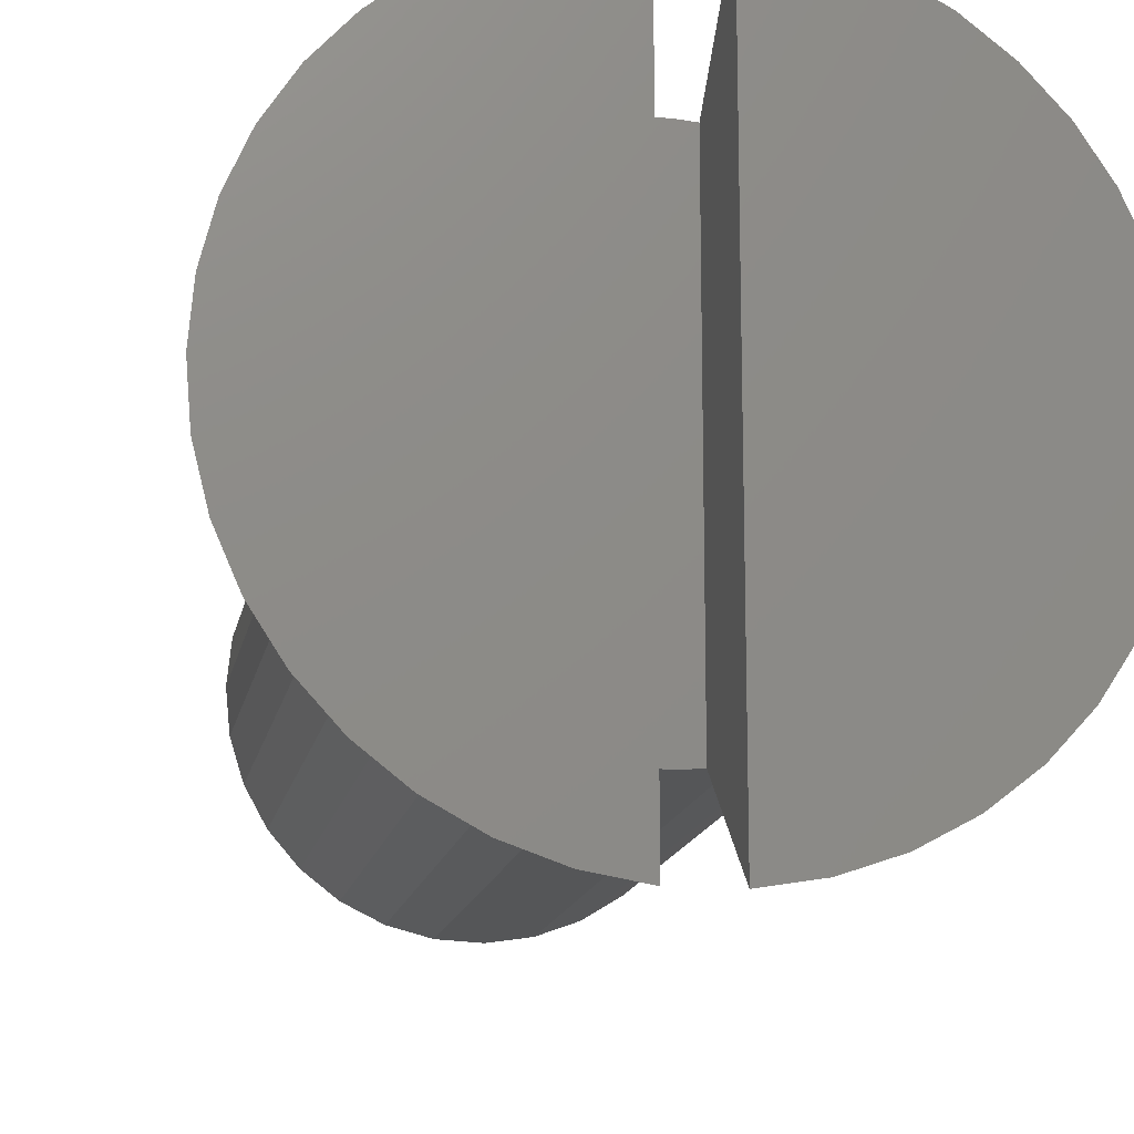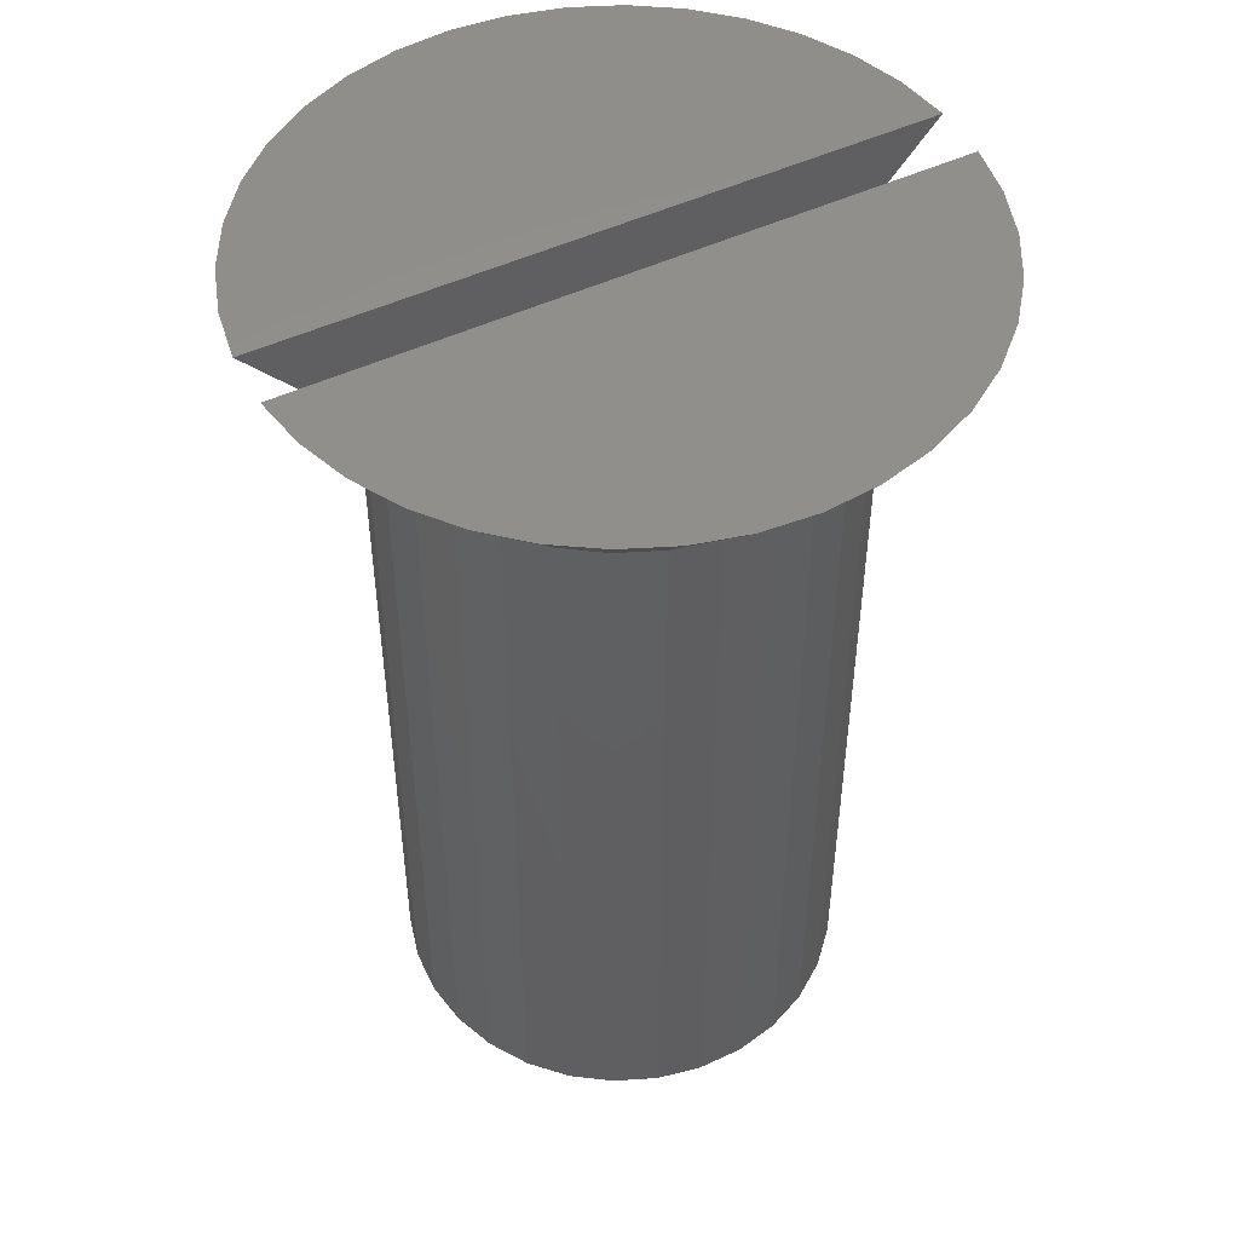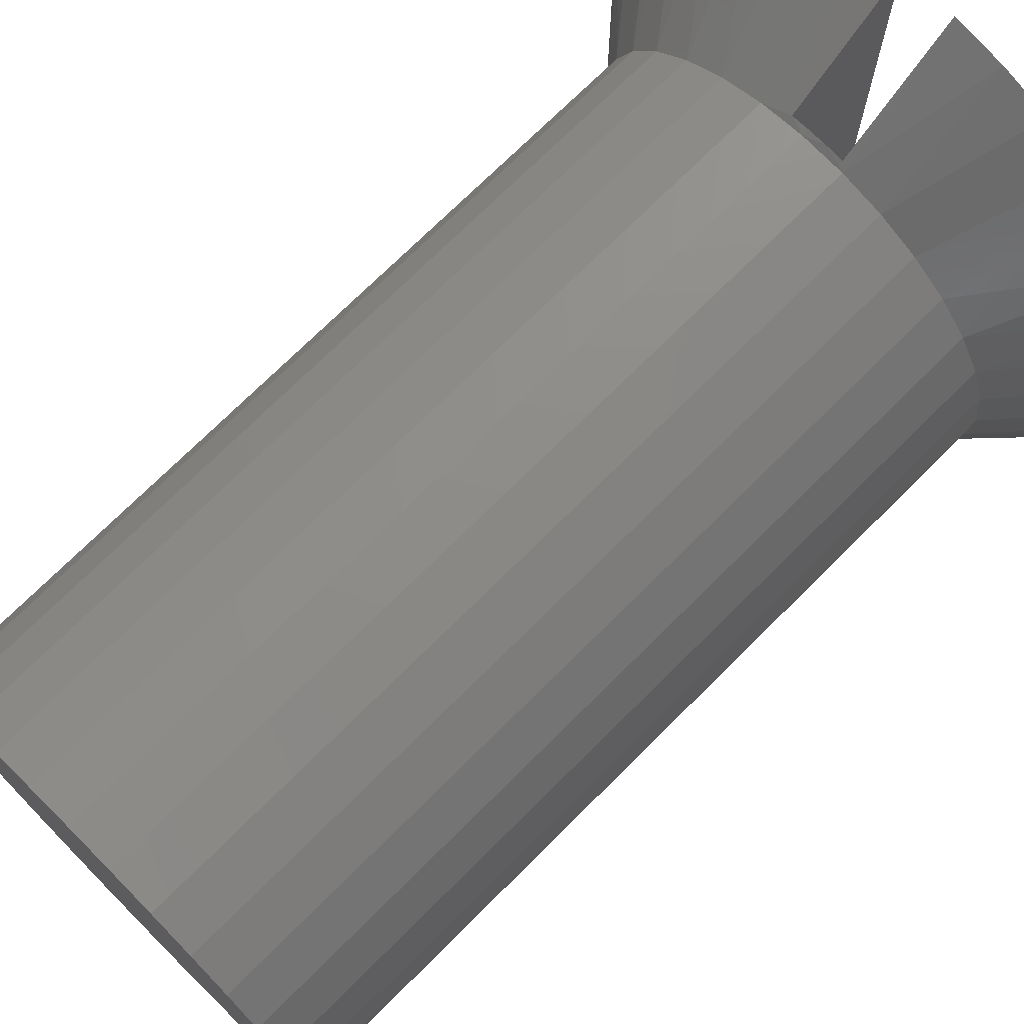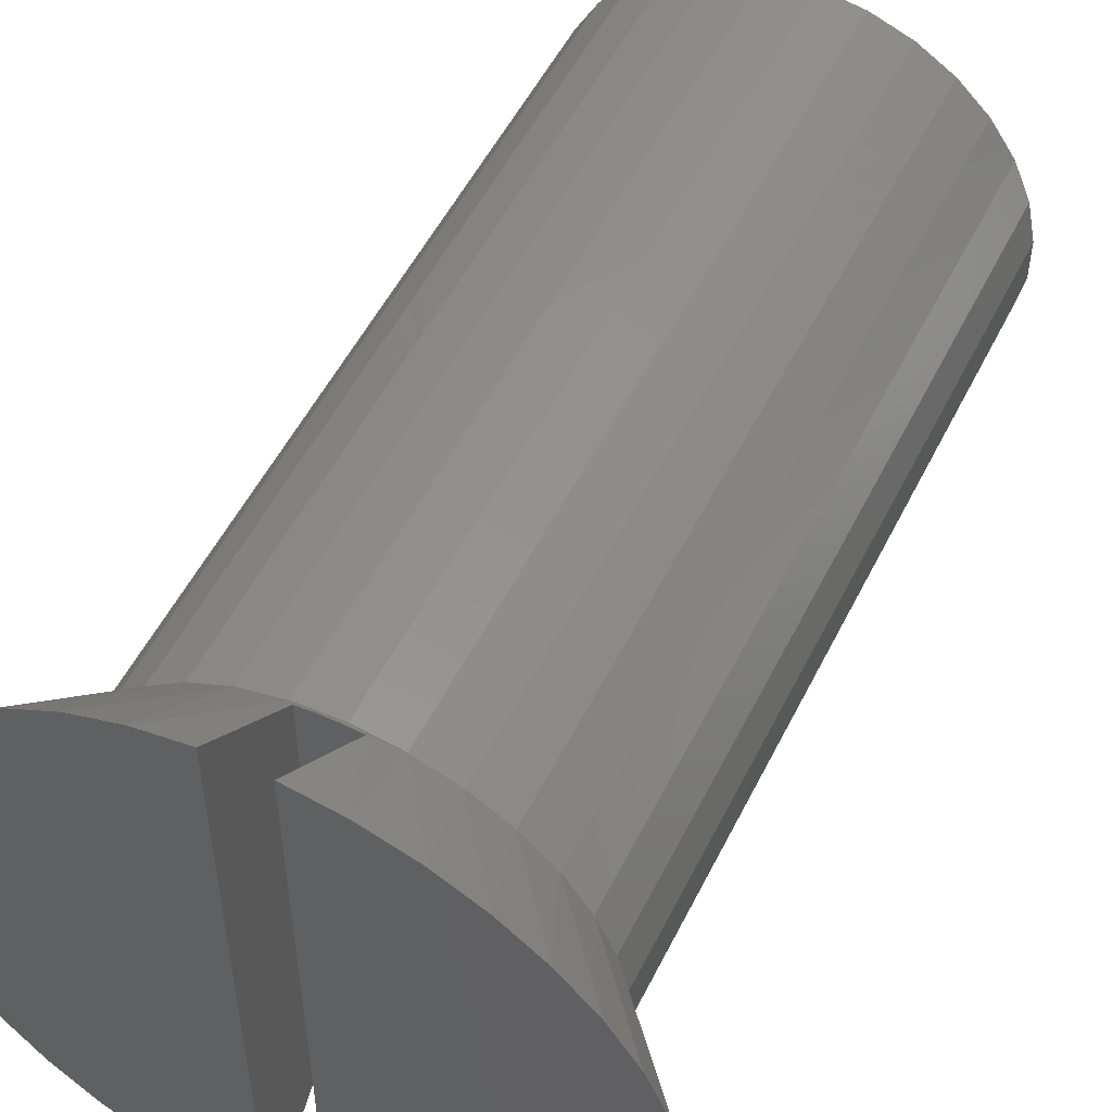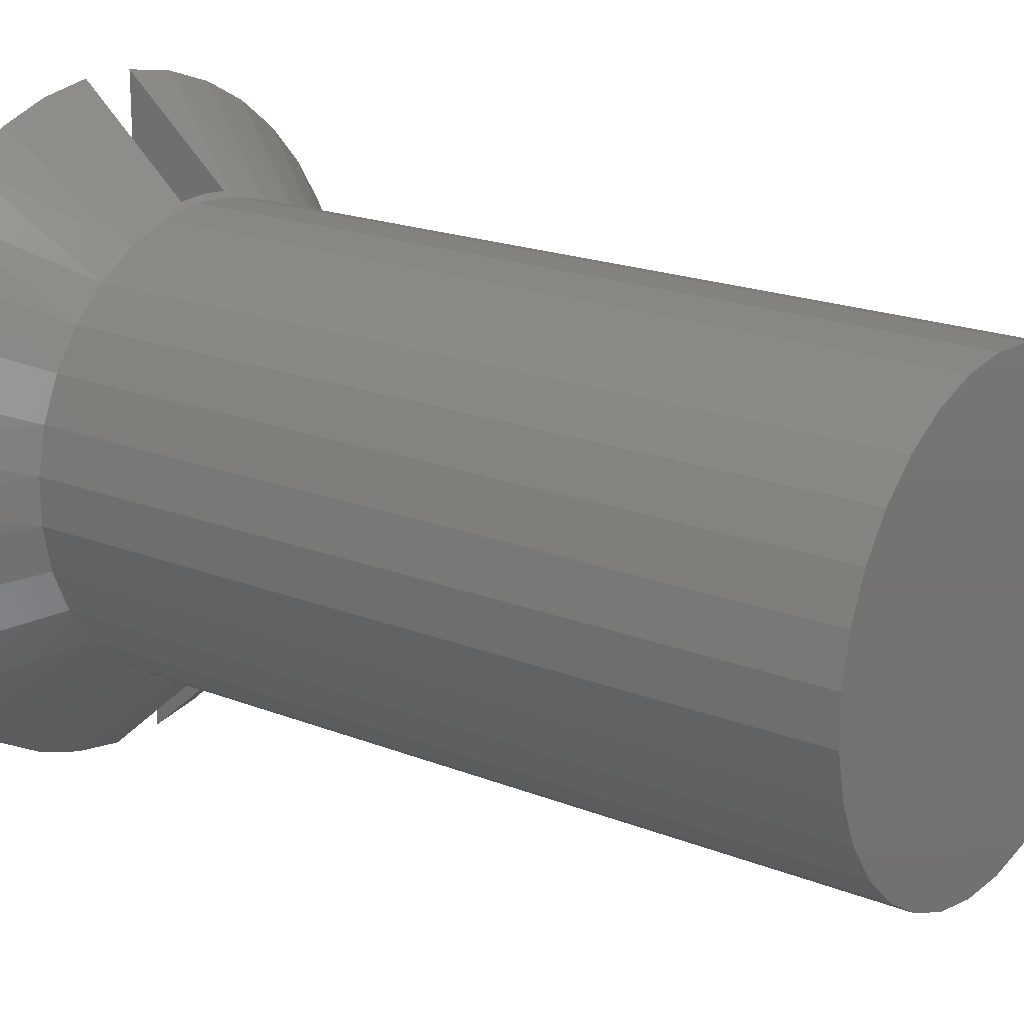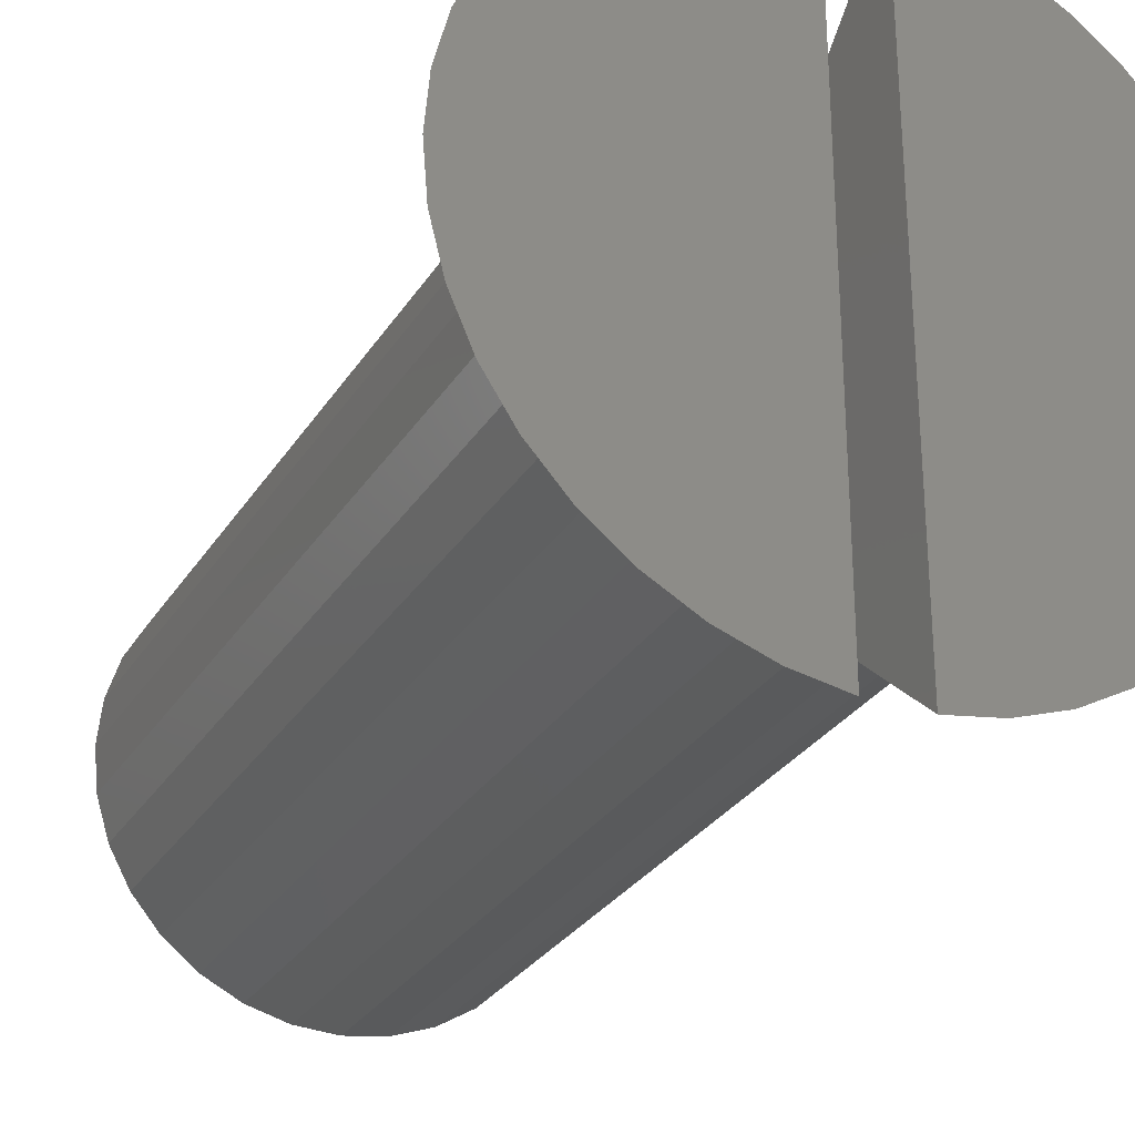
<metadata>
{"format":"stl","ext":"stl","renderer":"f3d","projection":"perspective","resolution":1024,"background":"white","views":[{"elev":-15.1,"azim":169.4,"up":"+Z"},{"elev":49.4,"azim":-117.4,"up":"+Y"},{"elev":72.9,"azim":45.1,"up":"+Z"},{"elev":52.6,"azim":-154.0,"up":"+Z"},{"elev":19.1,"azim":-53.0,"up":"+Z"},{"elev":-29.0,"azim":153.8,"up":"+Z"}]}
</metadata>
<code>
# stl→obj: 120 verts, 236 faces
v 0.003813 0.125 0.04424
v 0.003813 0.125 -0.04424
v 0.003813 0.1207 0.04045
v 0.003813 0.1207 -0.04045
v 0.003813 0.1167 0.03699
v 0.003813 0.1167 -0.03699
v 0.003813 0.1131 0.03383
v 0.003813 0.1131 -0.03383
v 0.003813 0.1098 0.03092
v 0.003813 0.1098 -0.03092
v -0.003813 0.1098 0.03092
v -0.003813 0.1098 -0.03092
v -0.003813 0.1131 0.03383
v -0.003813 0.1131 -0.03383
v -0.003813 0.1167 0.03699
v -0.003813 0.1167 -0.03699
v -0.003813 0.1207 0.04045
v -0.003813 0.1207 -0.04045
v -0.003813 0.125 0.04424
v -0.003813 0.125 -0.04424
v 0.001274 0.1098 0.03113
v 0.001274 0.1098 -0.03113
v -0.001274 0.1098 0.03113
v -0.001274 0.1098 -0.03113
v 0.02988 0.109 -0.00614
v 0.04381 0.125 -0.007293
v 0.0305 0.109 0
v 0.04441 0.125 0
v 0.04381 0.125 0.007293
v 0.04201 0.125 -0.01439
v 0.02803 0.109 -0.01203
v 0.03908 0.125 -0.02109
v 0.02503 0.109 -0.01742
v 0.03508 0.125 -0.02722
v 0.02101 0.109 -0.02211
v 0.03014 0.125 -0.03262
v 0.02437 0.125 -0.03712
v 0.01613 0.109 -0.02588
v 0.01794 0.125 -0.04062
v 0.01059 0.109 -0.0286
v 0.01103 0.125 -0.04302
v 0.004619 0.109 -0.03015
v -0.001545 0.109 -0.03046
v -0.007645 0.109 -0.02953
v -0.01343 0.109 -0.02738
v -0.01794 0.125 -0.04062
v -0.01103 0.125 -0.04302
v -0.02437 0.125 -0.03712
v -0.01867 0.109 -0.02412
v -0.03014 0.125 -0.03262
v -0.02314 0.109 -0.01987
v -0.03508 0.125 -0.02722
v -0.02667 0.109 -0.0148
v -0.03908 0.125 -0.02109
v -0.04201 0.125 -0.01439
v -0.0291 0.109 -0.009131
v -0.04381 0.125 -0.007293
v -0.03034 0.109 -0.003086
v -0.04441 0.125 0
v -0.03034 0.109 0.003086
v -0.04381 0.125 0.007293
v -0.0291 0.109 0.009131
v -0.04201 0.125 0.01439
v -0.02667 0.109 0.0148
v -0.03908 0.125 0.02109
v -0.03508 0.125 0.02722
v -0.02314 0.109 0.01987
v -0.03014 0.125 0.03262
v -0.01867 0.109 0.02412
v -0.02437 0.125 0.03712
v -0.01343 0.109 0.02738
v -0.01794 0.125 0.04062
v -0.007645 0.109 0.02953
v -0.01103 0.125 0.04302
v -0.001545 0.109 0.03046
v 0.004619 0.109 0.03015
v 0.01103 0.125 0.04302
v 0.01059 0.109 0.0286
v 0.01794 0.125 0.04062
v 0.01613 0.109 0.02588
v 0.02437 0.125 0.03712
v 0.02101 0.109 0.02211
v 0.03014 0.125 0.03262
v 0.03508 0.125 0.02722
v 0.02503 0.109 0.01742
v 0.03908 0.125 0.02109
v 0.02803 0.109 0.01203
v 0.04201 0.125 0.01439
v 0.02988 0.109 0.00614
v 0.0305 0 0
v 0.02988 0 0.00614
v 0.02988 0 -0.00614
v 0.02803 0 -0.01203
v 0.02803 0 0.01203
v 0.02503 0 -0.01742
v 0.02503 0 0.01742
v 0.02101 0 -0.02211
v 0.02101 0 0.02211
v 0.01613 0 -0.02588
v 0.01613 0 0.02588
v 0.01059 0 -0.0286
v 0.01059 0 0.0286
v 0.004619 0 -0.03015
v 0.004619 0 0.03015
v -0.001545 0 -0.03046
v -0.001545 0 0.03046
v -0.007645 0 -0.02953
v -0.007645 0 0.02953
v -0.01343 0 -0.02738
v -0.01343 0 0.02738
v -0.01867 0 -0.02412
v -0.01867 0 0.02412
v -0.02314 0 -0.01987
v -0.02314 0 0.01987
v -0.02667 0 -0.0148
v -0.02667 0 0.0148
v -0.0291 0 -0.009131
v -0.0291 0 0.009131
v -0.03034 0 -0.003086
v -0.03034 0 0.003086
f 1 2 3
f 3 2 4
f 3 4 5
f 5 4 6
f 5 6 7
f 7 6 8
f 7 8 9
f 9 8 10
f 11 12 13
f 13 12 14
f 13 14 15
f 15 14 16
f 15 16 17
f 17 16 18
f 17 18 19
f 19 18 20
f 9 10 21
f 21 10 22
f 21 22 23
f 23 22 24
f 23 24 11
f 11 24 12
f 25 26 27
f 27 26 28
f 27 28 29
f 26 25 30
f 30 25 31
f 30 31 32
f 32 31 33
f 32 33 34
f 34 33 35
f 34 35 36
f 36 35 37
f 37 35 38
f 37 38 39
f 39 38 40
f 39 40 41
f 41 40 42
f 41 42 2
f 2 42 8
f 2 8 6
f 43 22 42
f 42 22 10
f 42 10 8
f 44 12 43
f 43 12 24
f 43 24 22
f 45 46 44
f 44 46 47
f 44 47 12
f 12 47 20
f 12 20 14
f 14 20 16
f 16 20 18
f 46 45 48
f 48 45 49
f 48 49 50
f 50 49 51
f 50 51 52
f 52 51 53
f 52 53 54
f 54 53 55
f 55 53 56
f 55 56 57
f 57 56 58
f 57 58 59
f 59 58 60
f 59 60 61
f 61 60 62
f 61 62 63
f 63 62 64
f 63 64 65
f 65 64 66
f 66 64 67
f 66 67 68
f 68 67 69
f 68 69 70
f 70 69 71
f 70 71 72
f 72 71 73
f 72 73 74
f 74 73 11
f 74 11 19
f 19 11 13
f 19 13 15
f 73 75 11
f 11 75 23
f 23 75 21
f 21 75 76
f 21 76 9
f 9 76 7
f 7 76 1
f 7 1 5
f 5 1 3
f 1 76 77
f 77 76 78
f 77 78 79
f 79 78 80
f 79 80 81
f 81 80 82
f 81 82 83
f 83 82 84
f 84 82 85
f 84 85 86
f 86 85 87
f 86 87 88
f 88 87 89
f 88 89 29
f 29 89 27
f 15 17 19
f 6 4 2
f 19 20 74
f 74 20 47
f 74 47 72
f 72 47 46
f 72 46 70
f 70 46 48
f 70 48 68
f 68 48 50
f 68 50 66
f 66 50 52
f 66 52 65
f 65 52 54
f 65 54 63
f 63 54 55
f 63 55 61
f 61 55 57
f 61 57 59
f 90 91 92
f 92 91 93
f 93 91 94
f 93 94 95
f 95 94 96
f 95 96 97
f 97 96 98
f 97 98 99
f 99 98 100
f 99 100 101
f 101 100 102
f 101 102 103
f 103 102 104
f 103 104 105
f 105 104 106
f 105 106 107
f 107 106 108
f 107 108 109
f 109 108 110
f 109 110 111
f 111 110 112
f 111 112 113
f 113 112 114
f 113 114 115
f 115 114 116
f 115 116 117
f 117 116 118
f 117 118 119
f 119 118 120
f 2 1 41
f 41 1 77
f 41 77 39
f 39 77 79
f 39 79 37
f 37 79 81
f 37 81 36
f 36 81 83
f 36 83 34
f 34 83 84
f 34 84 32
f 32 84 86
f 32 86 30
f 30 86 88
f 30 88 26
f 26 88 29
f 26 29 28
f 89 90 27
f 27 90 92
f 27 92 25
f 25 92 93
f 25 93 31
f 31 93 95
f 31 95 33
f 33 95 97
f 33 97 35
f 35 97 99
f 35 99 38
f 38 99 101
f 38 101 40
f 40 101 103
f 40 103 42
f 42 103 105
f 42 105 43
f 43 105 107
f 43 107 44
f 44 107 109
f 44 109 45
f 45 109 111
f 45 111 49
f 49 111 113
f 49 113 51
f 51 113 115
f 51 115 53
f 53 115 117
f 53 117 56
f 56 117 119
f 56 119 58
f 58 119 120
f 58 120 60
f 60 120 118
f 60 118 62
f 62 118 116
f 62 116 64
f 64 116 114
f 64 114 67
f 67 114 112
f 67 112 69
f 69 112 110
f 69 110 71
f 71 110 108
f 71 108 73
f 73 108 106
f 73 106 75
f 75 106 104
f 75 104 76
f 76 104 102
f 76 102 78
f 78 102 100
f 78 100 80
f 80 100 98
f 80 98 82
f 82 98 96
f 82 96 85
f 85 96 94
f 85 94 87
f 87 94 91
f 87 91 89
f 89 91 90

</code>
